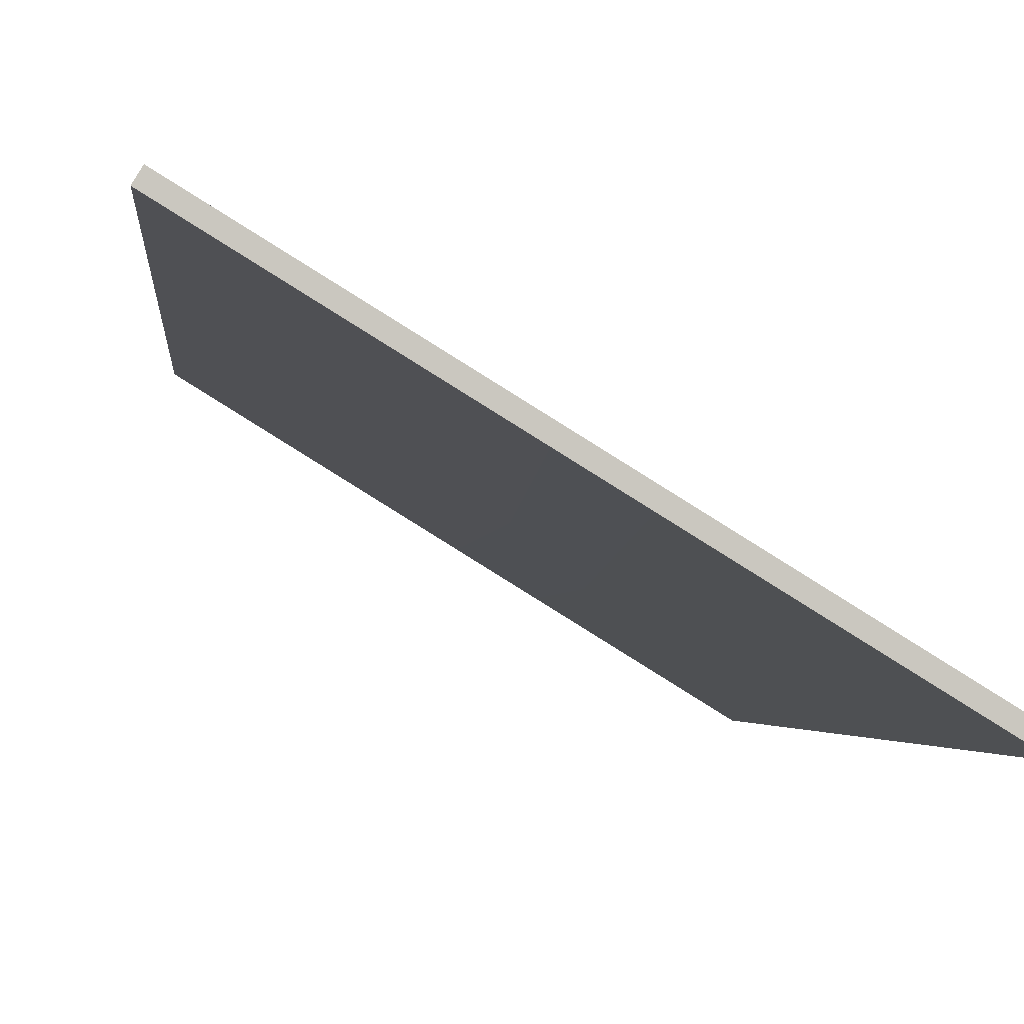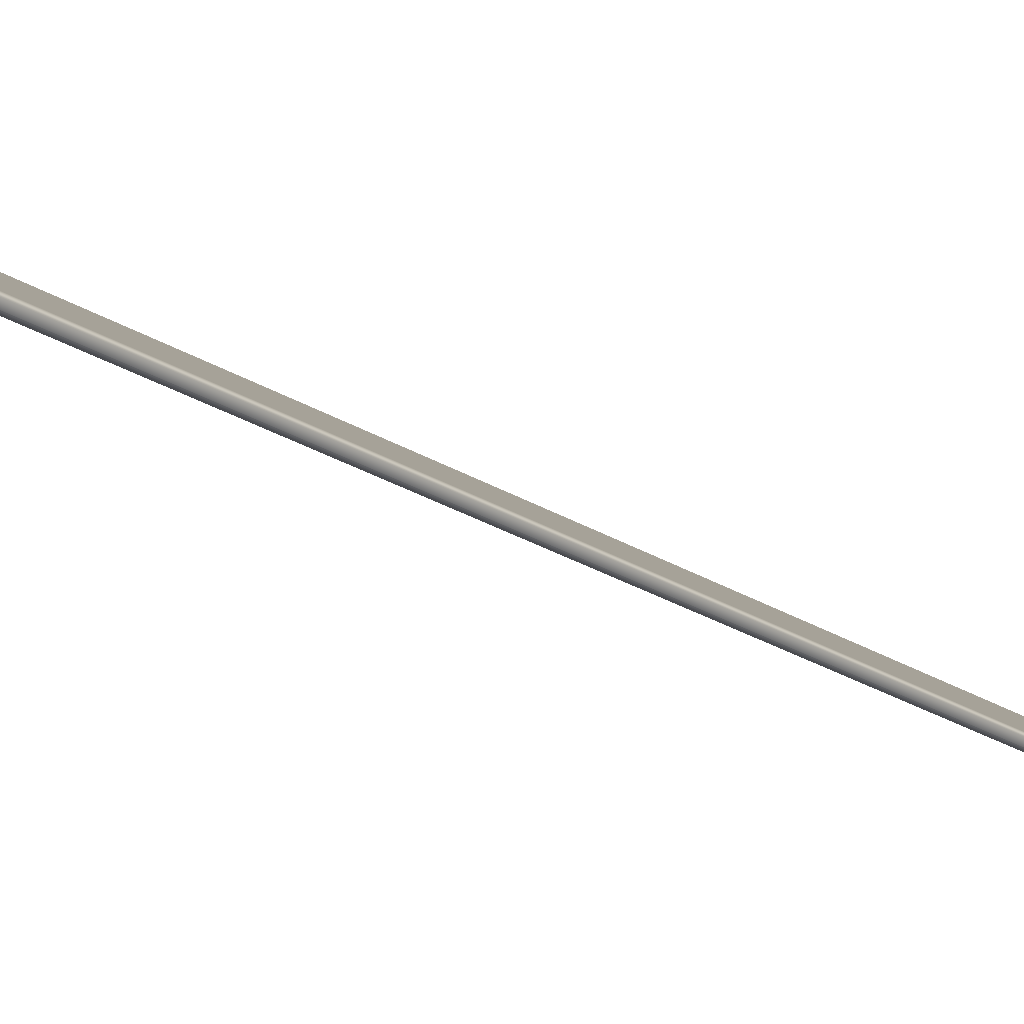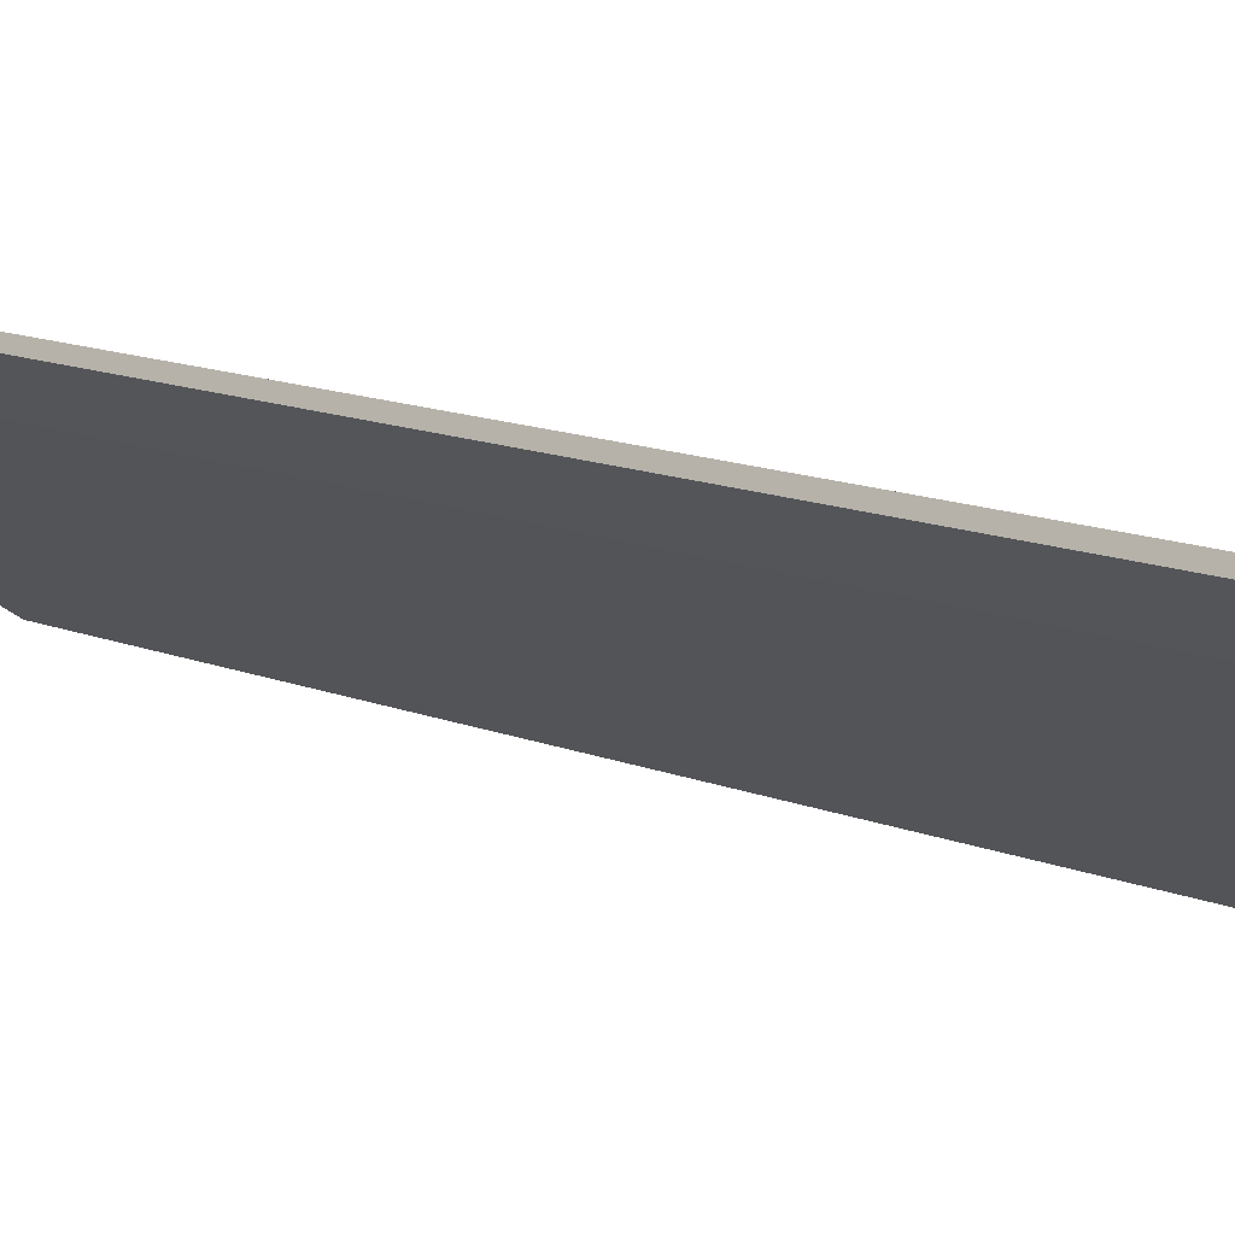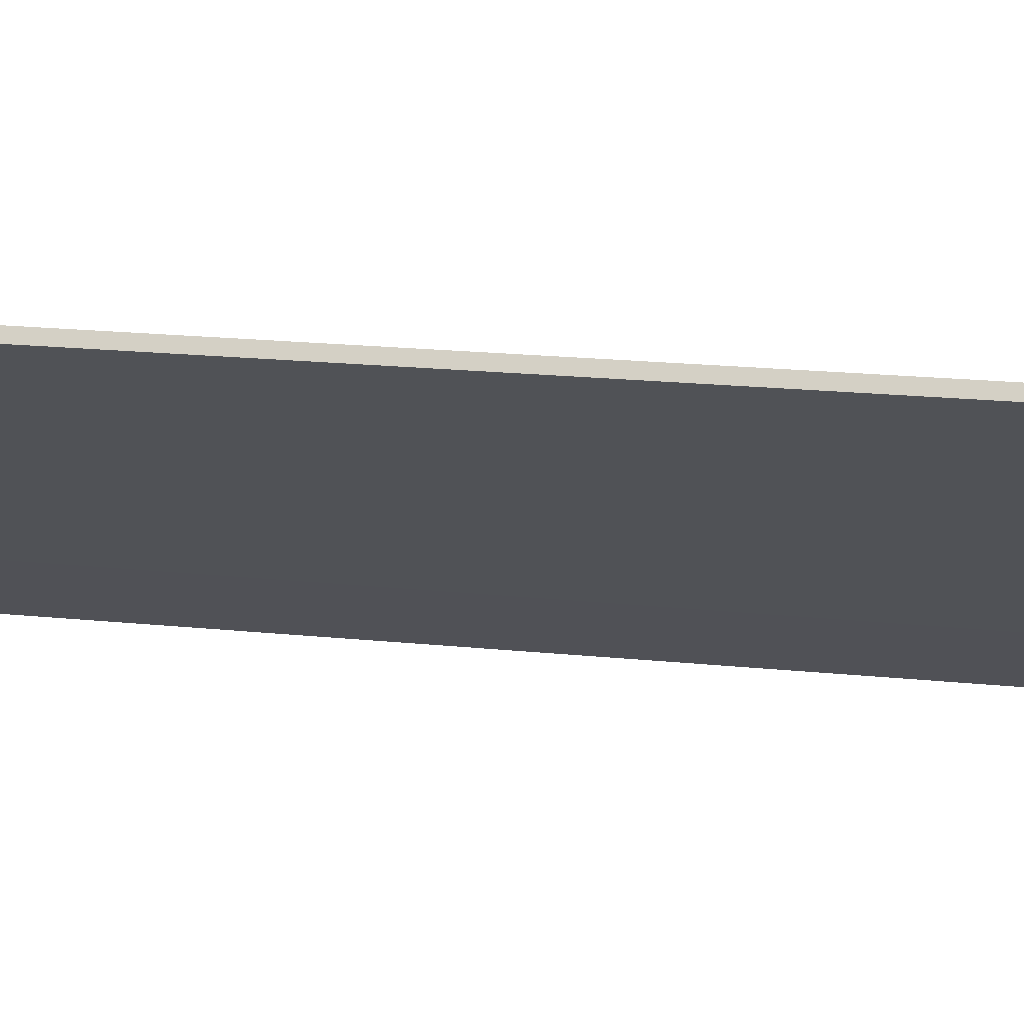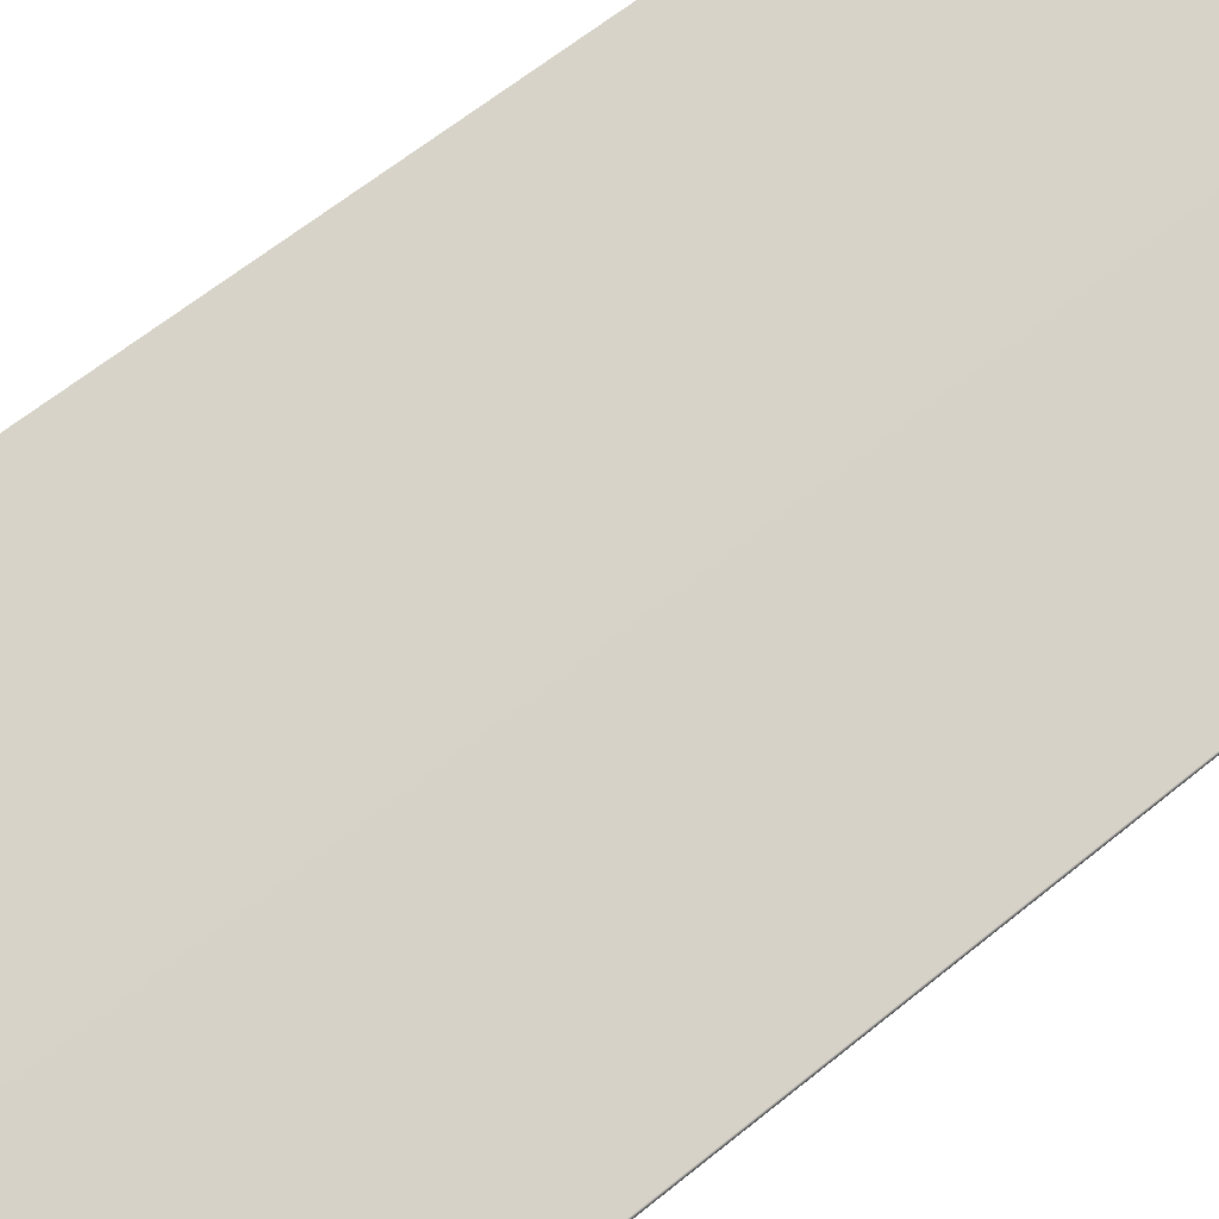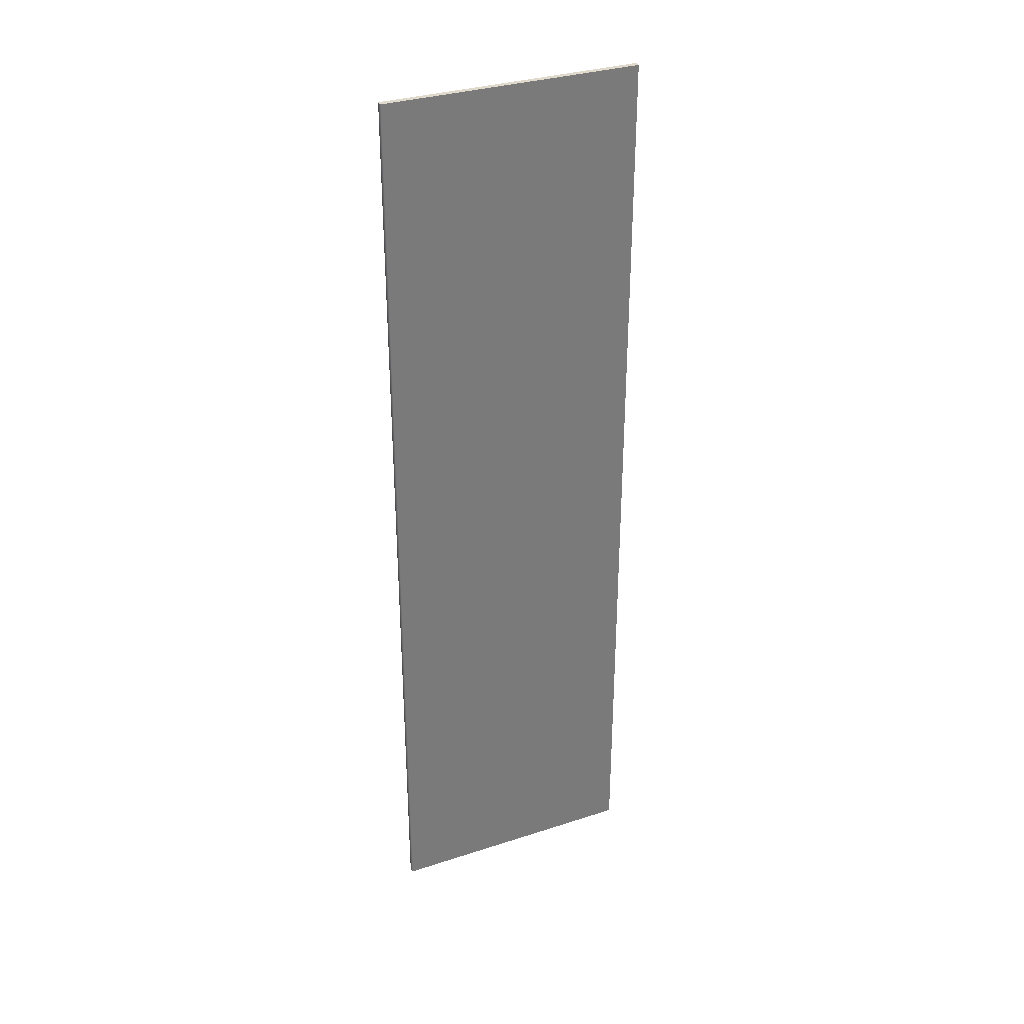
<metadata>
{"format":"obj","ext":"obj","renderer":"f3d","projection":"perspective","resolution":1024,"background":"white","views":[{"elev":-1.4,"azim":-2.6,"up":"+Z"},{"elev":-20.4,"azim":39.0,"up":"+Z"},{"elev":9.0,"azim":-36.5,"up":"+Z"},{"elev":11.5,"azim":-72.1,"up":"+Z"},{"elev":48.6,"azim":45.6,"up":"+Z"},{"elev":33.0,"azim":-172.3,"up":"+Y"}]}
</metadata>
<code>
o Box_26_FlapOuter_1
v -0.1813 0.1783 0.1359
v -0.1813 -0.1793 0.1359
v -0.1801 0.1783 0.1378
v -0.1801 -0.1793 0.1378
v -0.09632 0.1783 0.08521
v -0.09638 0.1783 0.08592
v -0.09632 -0.1793 0.08521
v -0.09638 -0.1793 0.08592
v -0.09692 0.1783 0.08423
v -0.09759 0.1783 0.08397
v -0.09692 -0.1793 0.08423
v -0.09759 -0.1793 0.08397
f 1 2 4 3
f 5 6 8 7
f 6 5 9 10
f 7 8 12 11
f 10 9 11 12
f 5 7 11 9
f 10 12 2 1
f 3 4 8 6
f 8 4 2 12
f 3 6 10 1

</code>
